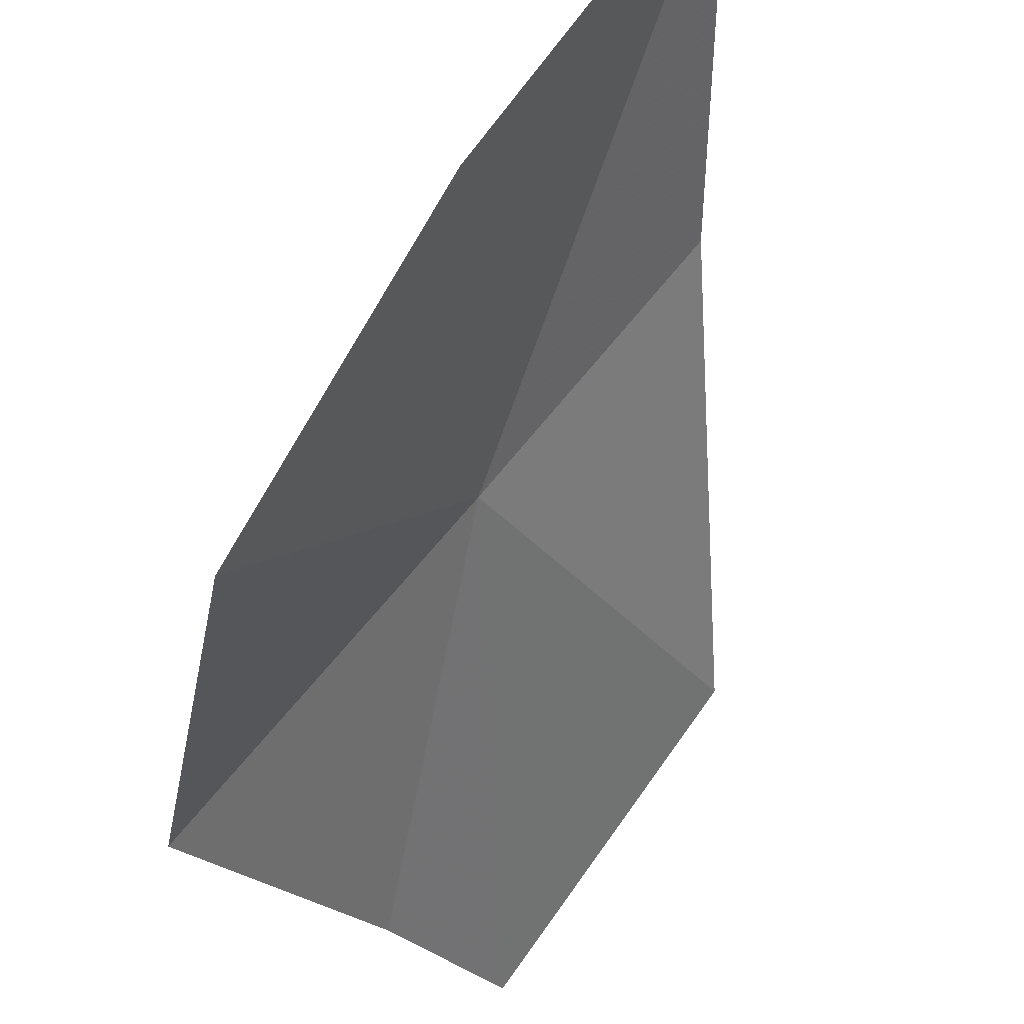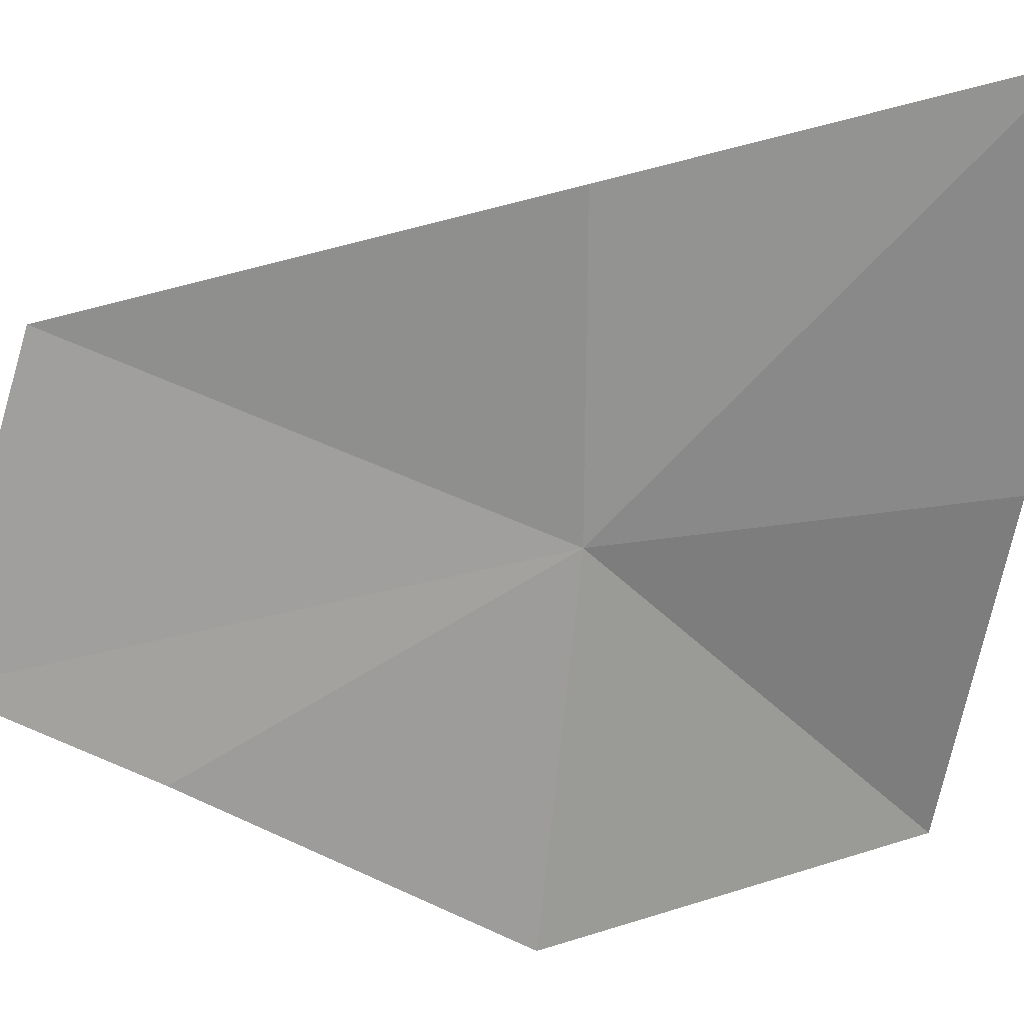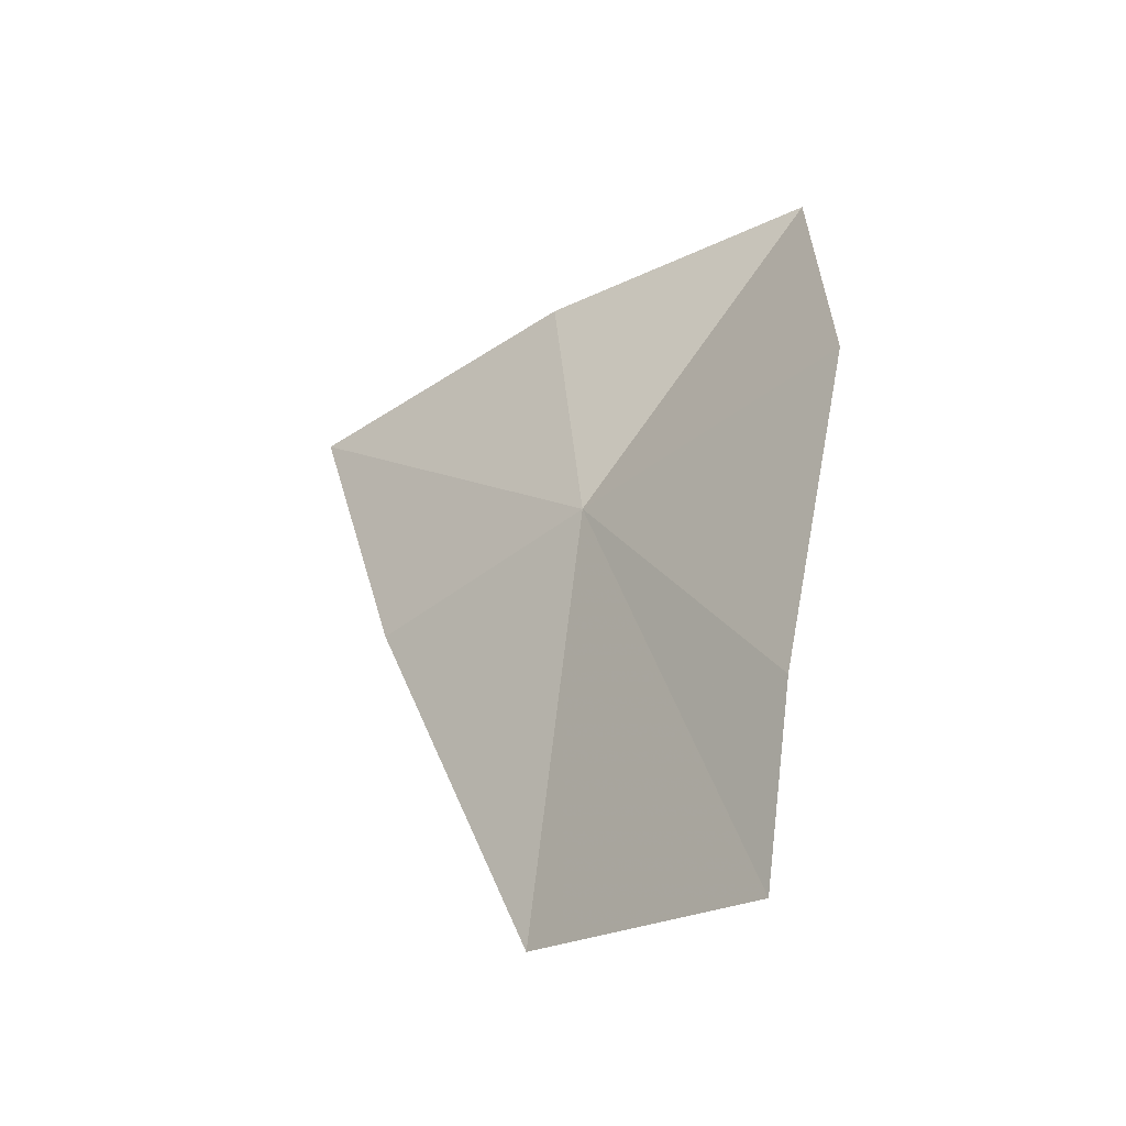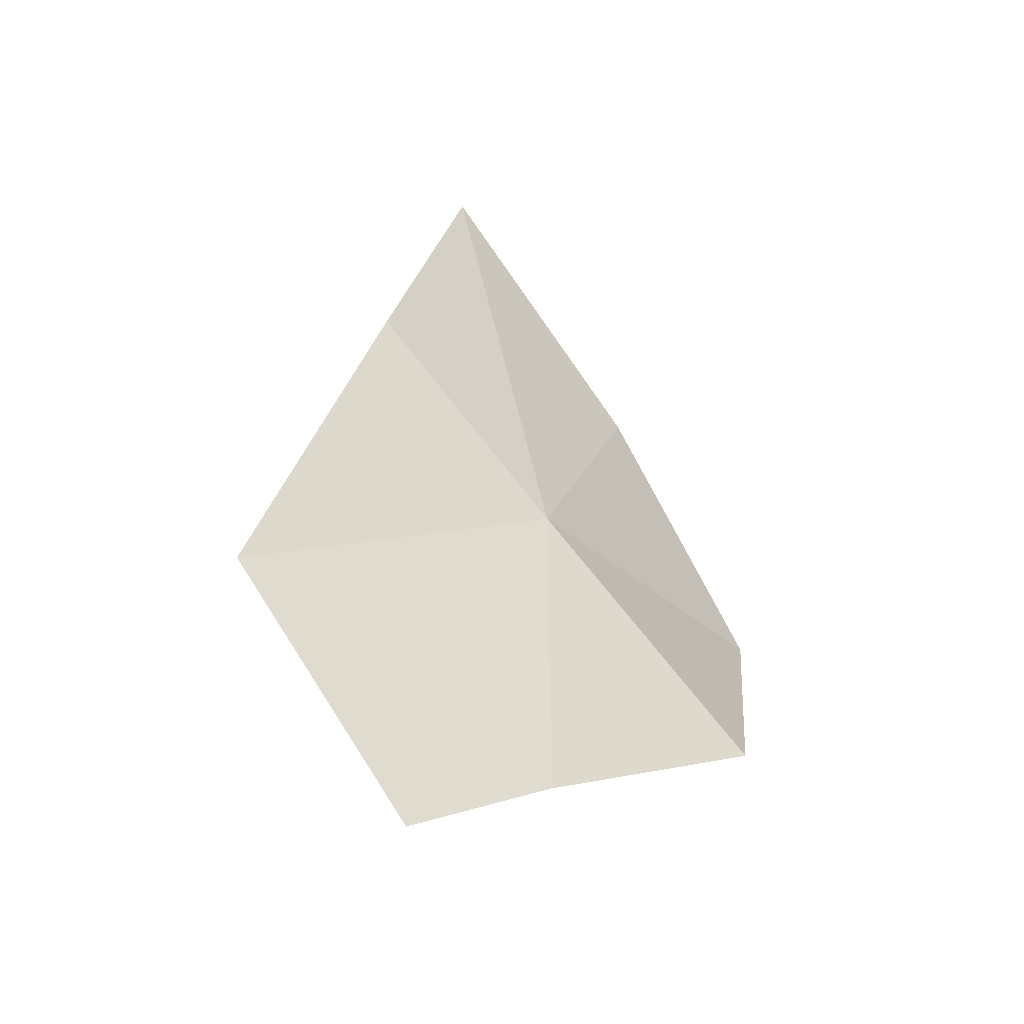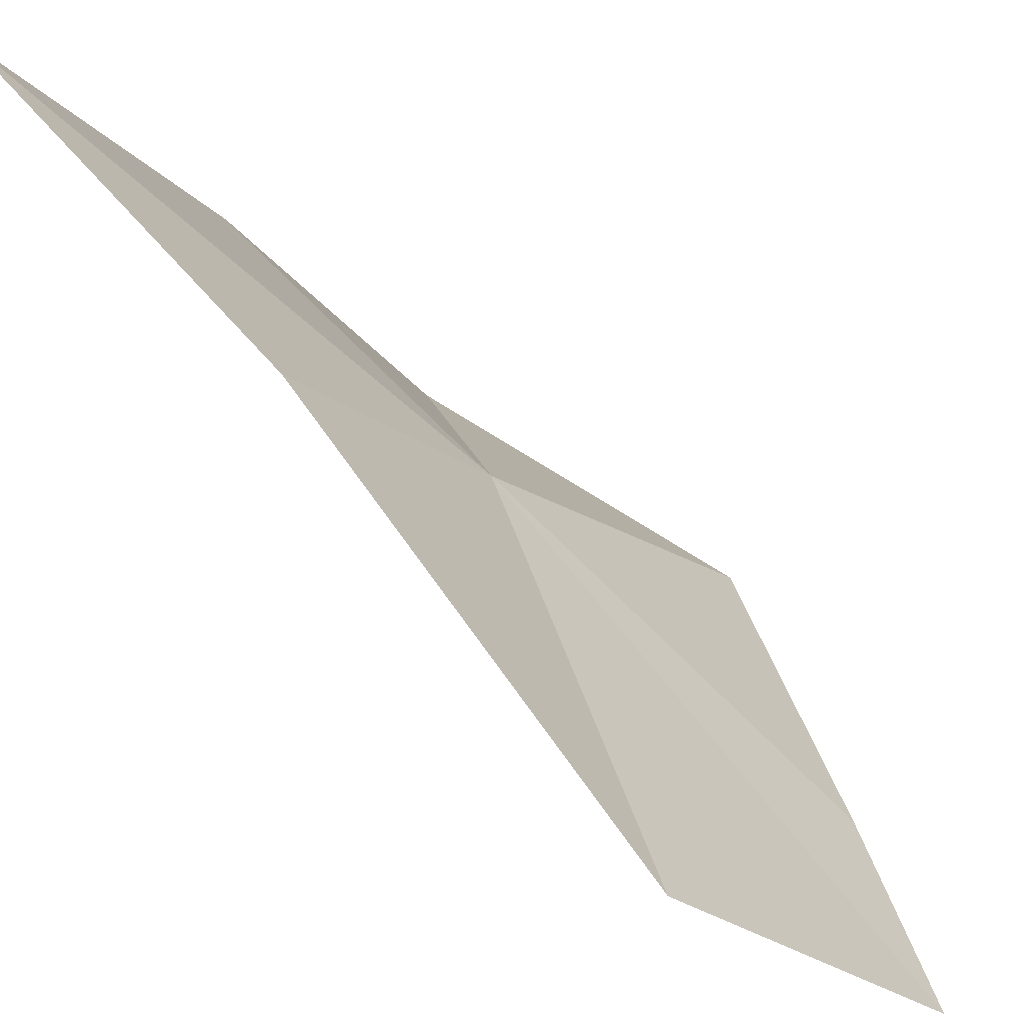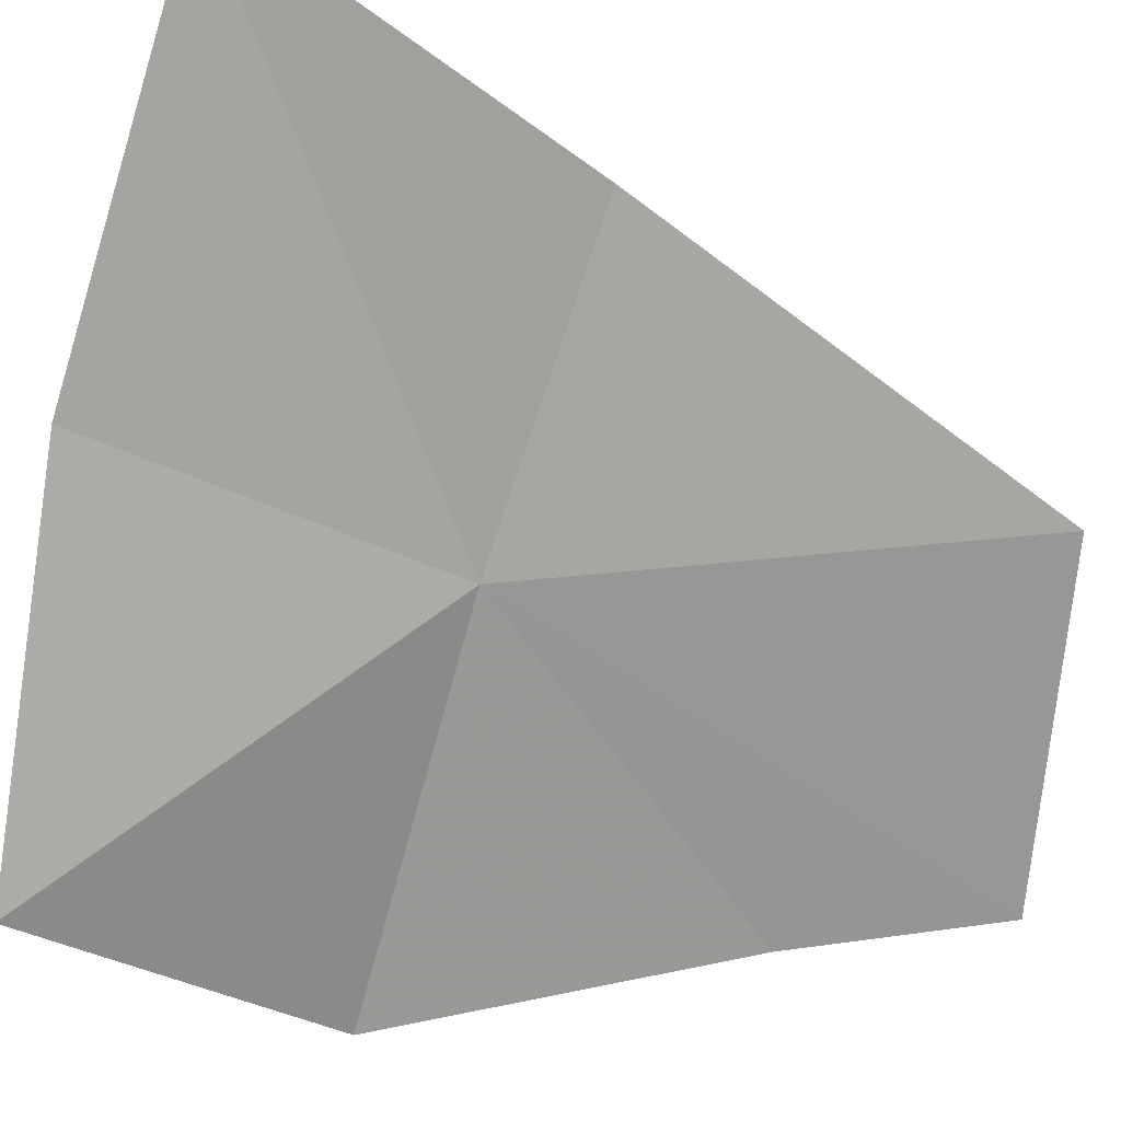
<metadata>
{"format":"obj","ext":"obj","renderer":"f3d","projection":"perspective","resolution":1024,"background":"white","views":[{"elev":-36.2,"azim":-15.3,"up":"+Y"},{"elev":60.2,"azim":-112.8,"up":"+Y"},{"elev":-63.8,"azim":-83.7,"up":"+Z"},{"elev":-74.1,"azim":-174.2,"up":"+Z"},{"elev":51.5,"azim":122.7,"up":"+Y"},{"elev":-23.8,"azim":34.6,"up":"+Y"}]}
</metadata>
<code>
v -0.01109 0.05811 -0.01089
v -0.007398 0.05474 -0.02284
v -0.01064 0.0538 -0.01933
v -0.003843 0.06024 -0.01899
v -0.007221 0.0637 -0.009222
v -0.01579 0.0518 -0.01377
v -0.01347 0.05856 -0.003013
v -0.009334 0.06558 -0.001034
v -0.01652 0.05184 -0.005638
f 1 2 3
f 1 4 2
f 1 5 4
f 1 3 6
f 1 7 8
f 1 8 5
f 1 9 7
f 1 6 9

</code>
